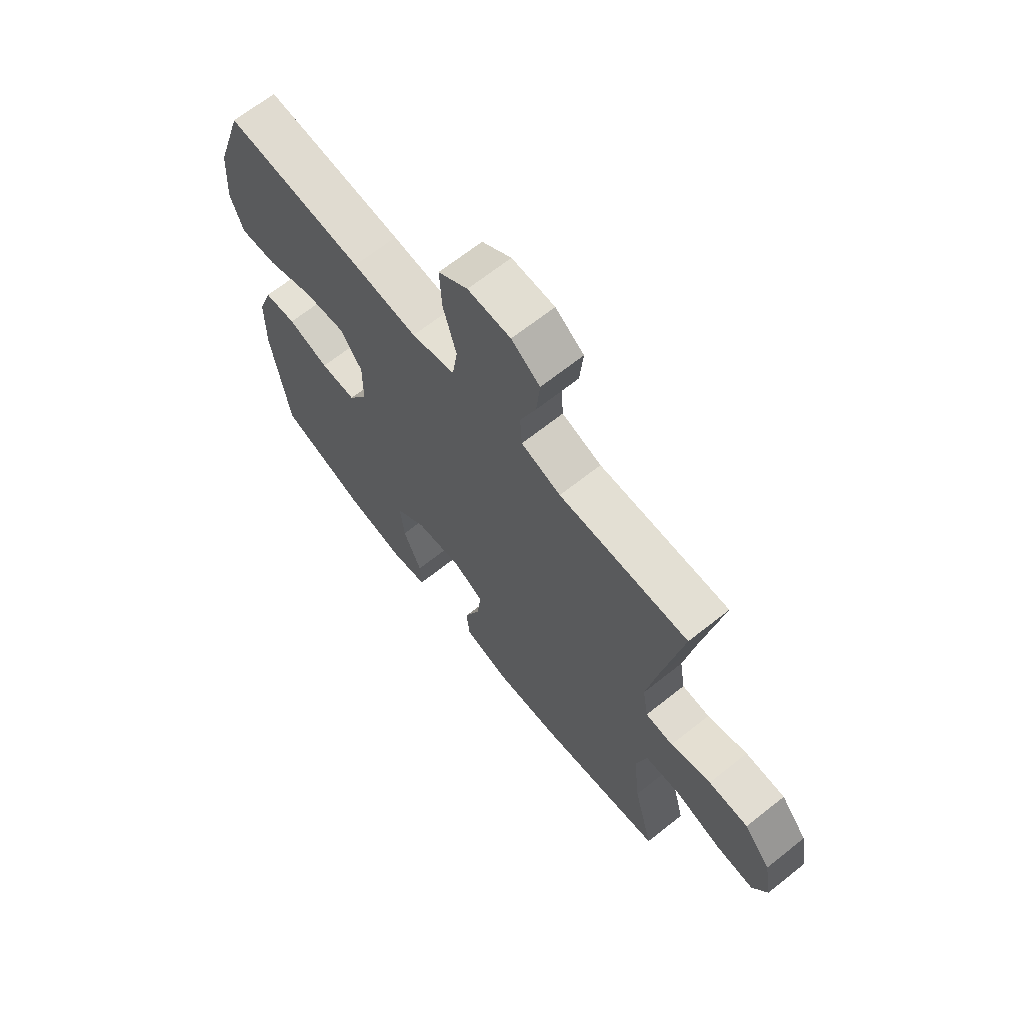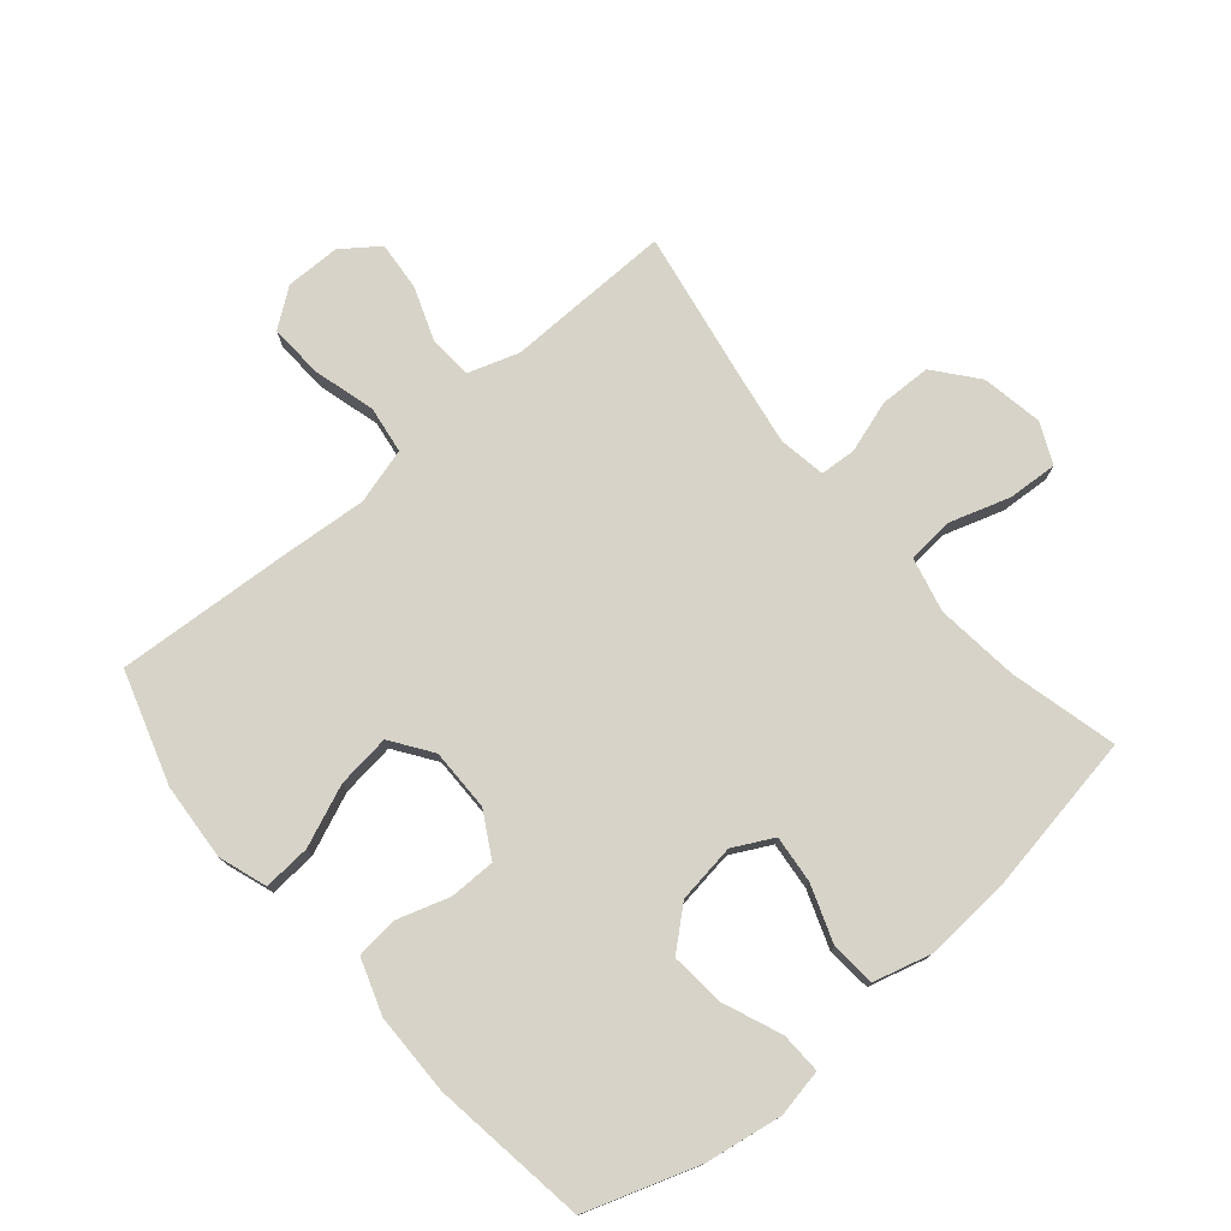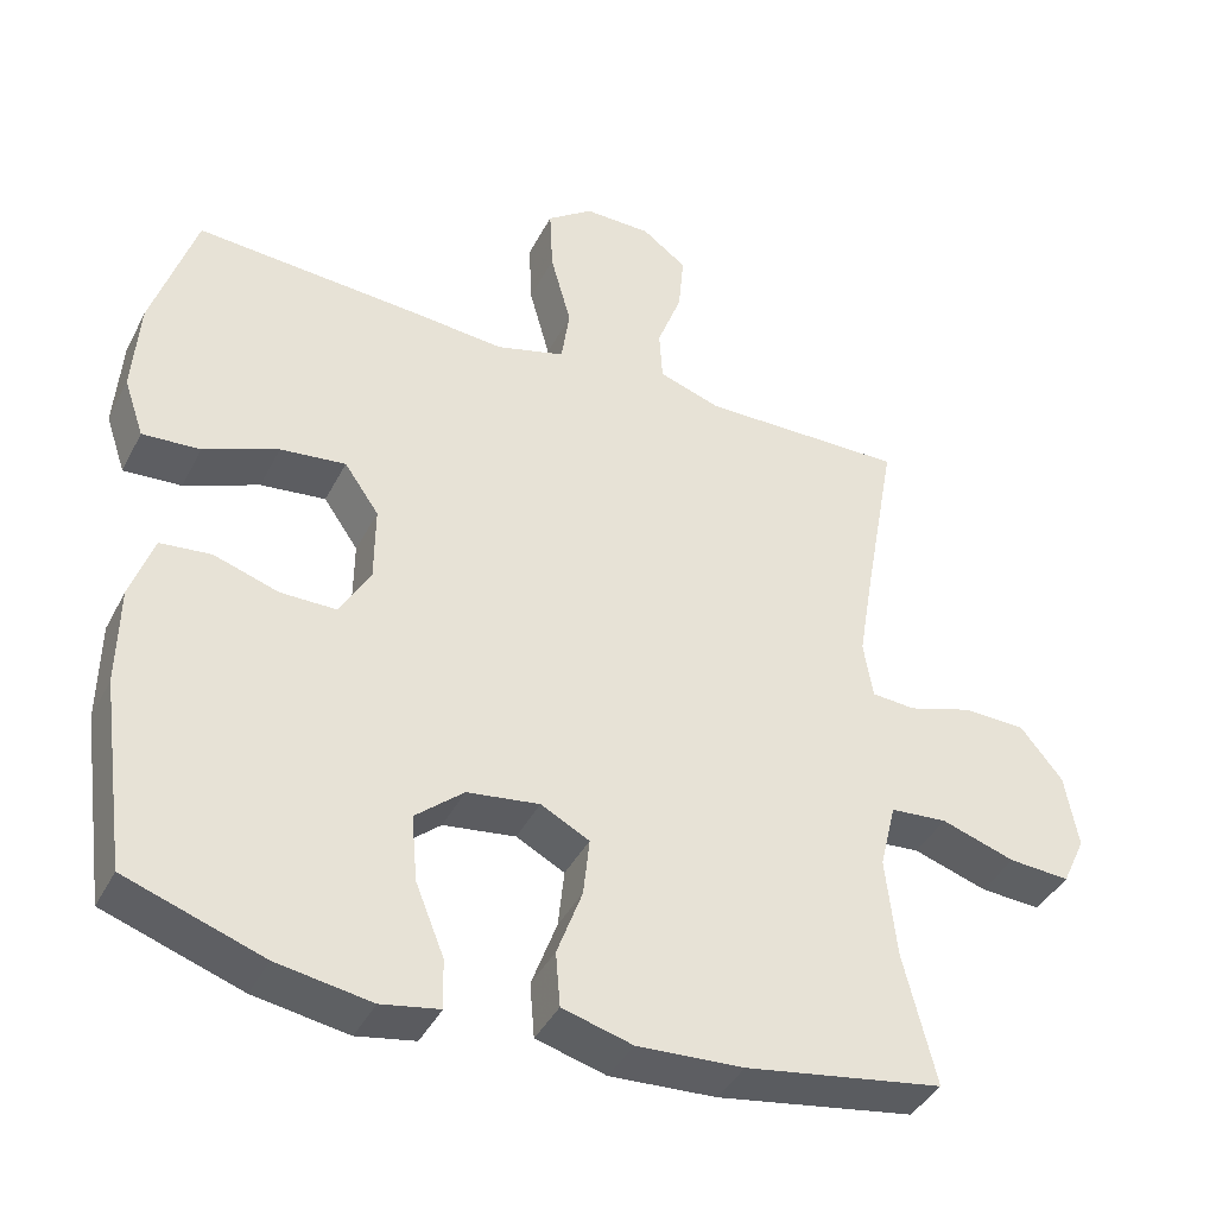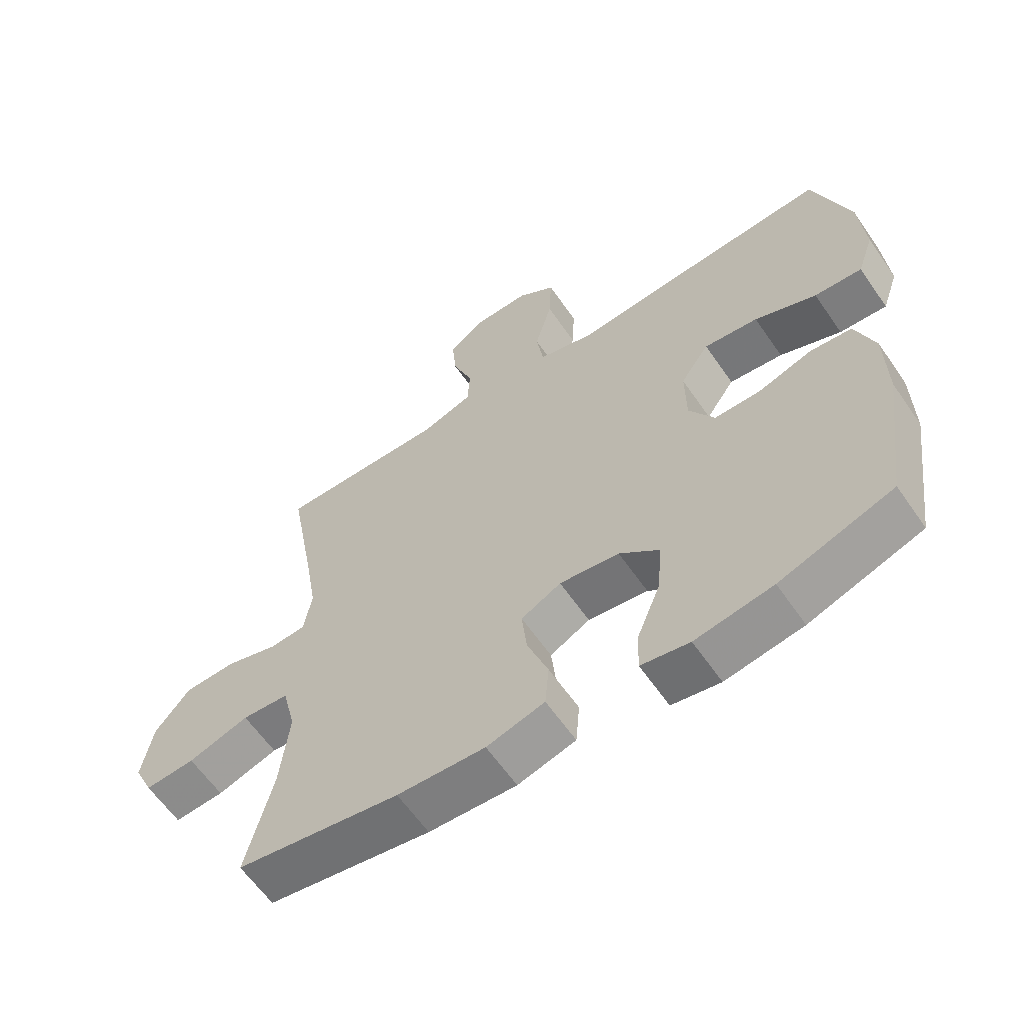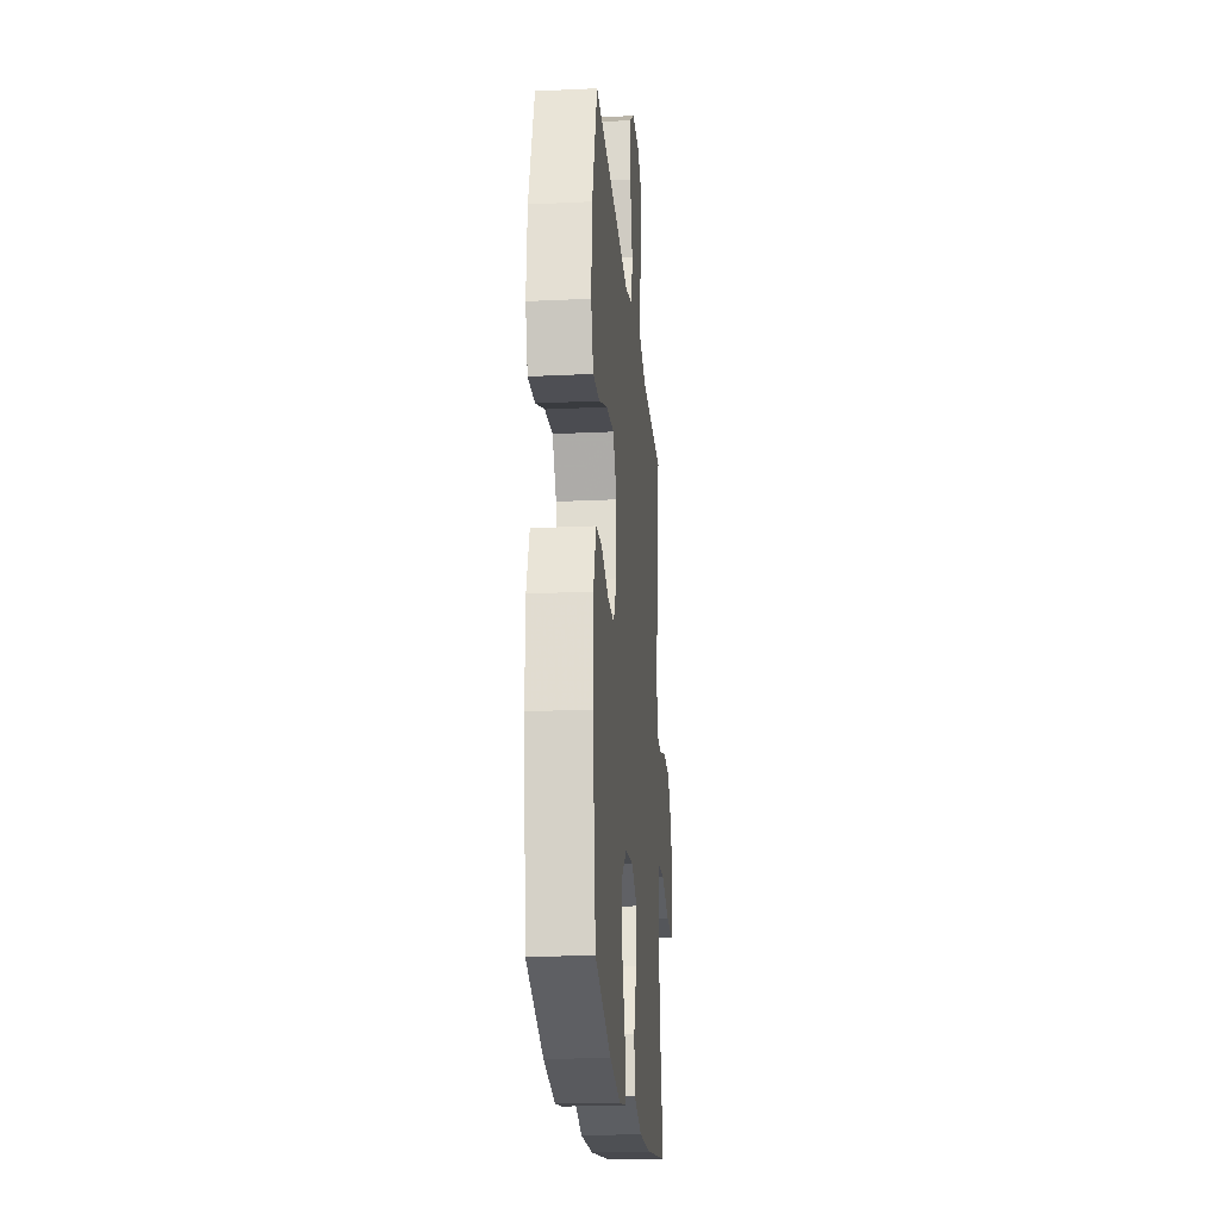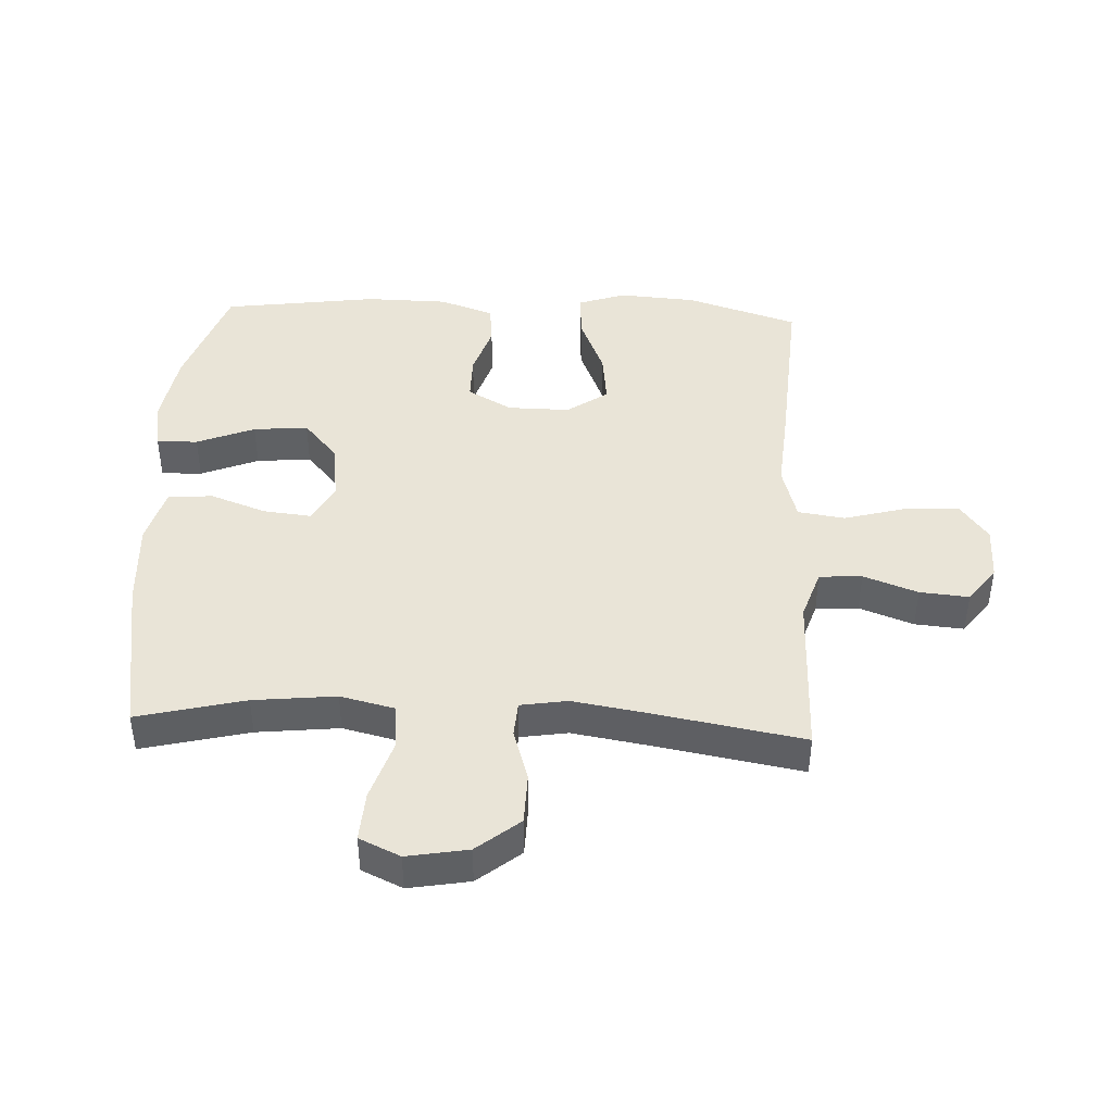
<metadata>
{"format":"obj","ext":"obj","renderer":"f3d","projection":"perspective","resolution":1024,"background":"white","views":[{"elev":67.5,"azim":-128.5,"up":"+Z"},{"elev":76.5,"azim":139.5,"up":"+Y"},{"elev":-40.7,"azim":154.7,"up":"+Z"},{"elev":-61.7,"azim":34.6,"up":"+Z"},{"elev":-22.1,"azim":94.8,"up":"+Z"},{"elev":43.1,"azim":-87.4,"up":"+Y"}]}
</metadata>
<code>
v -0.5 0.07 0.5
v -0.358 0.07 0.498
v -0.235 0.07 0.496
v -0.154 0.07 0.523
v -0.15 0.07 0.591
v -0.182 0.07 0.677
v -0.189 0.07 0.755
v -0.131 0.07 0.798
v -0.044 0.07 0.799
v 0.016 0.07 0.755
v 0.012 0.07 0.669
v -0.015 0.07 0.57
v -0.004 0.07 0.495
v 0.085 0.07 0.47
v 0.217 0.07 0.481
v 0.5 0.07 0.5
v 0.557 0.07 0.322
v 0.566 0.07 0.199
v 0.54 0.07 0.123
v 0.465 0.07 0.128
v 0.368 0.07 0.168
v 0.283 0.07 0.178
v 0.238 0.07 0.113
v 0.239 0.07 0.014
v 0.279 0.07 -0.056
v 0.352 0.07 -0.056
v 0.436 0.07 -0.029
v 0.502 0.07 -0.036
v 0.532 0.07 -0.123
v 0.534 0.07 -0.253
v 0.5 0.07 -0.5
v 0.322 0.07 -0.561
v 0.2 0.07 -0.581
v 0.124 0.07 -0.567
v 0.126 0.07 -0.502
v 0.163 0.07 -0.41
v 0.171 0.07 -0.323
v 0.108 0.07 -0.269
v 0.014 0.07 -0.256
v -0.049 0.07 -0.289
v -0.041 0.07 -0.365
v -0.008 0.07 -0.455
v -0.014 0.07 -0.526
v -0.105 0.07 -0.551
v -0.243 0.07 -0.543
v -0.5 0.07 -0.5
v -0.458 0.07 -0.329
v -0.444 0.07 -0.198
v -0.465 0.07 -0.111
v -0.539 0.07 -0.105
v -0.635 0.07 -0.136
v -0.714 0.07 -0.141
v -0.744 0.07 -0.076
v -0.727 0.07 0.021
v -0.672 0.07 0.089
v -0.59 0.07 0.091
v -0.507 0.07 0.065
v -0.45 0.07 0.069
v -0.438 0.07 0.144
v -0.457 0.07 0.259
v -0.5 0 0.5
v -0.358 0 0.498
v -0.235 0 0.496
v -0.154 0 0.523
v -0.15 0 0.591
v -0.182 0 0.677
v -0.189 0 0.755
v -0.131 0 0.798
v -0.044 0 0.799
v 0.016 0 0.755
v 0.012 0 0.669
v -0.015 0 0.57
v -0.004 0 0.495
v 0.085 0 0.47
v 0.217 0 0.481
v 0.5 0 0.5
v 0.557 0 0.322
v 0.566 0 0.199
v 0.54 0 0.123
v 0.465 0 0.128
v 0.368 0 0.168
v 0.283 0 0.178
v 0.238 0 0.113
v 0.239 0 0.014
v 0.279 0 -0.056
v 0.352 0 -0.056
v 0.436 0 -0.029
v 0.502 0 -0.036
v 0.532 0 -0.123
v 0.534 0 -0.253
v 0.5 0 -0.5
v 0.322 0 -0.561
v 0.2 0 -0.581
v 0.124 0 -0.567
v 0.126 0 -0.502
v 0.163 0 -0.41
v 0.171 0 -0.323
v 0.108 0 -0.269
v 0.014 0 -0.256
v -0.049 0 -0.289
v -0.041 0 -0.365
v -0.008 0 -0.455
v -0.014 0 -0.526
v -0.105 0 -0.551
v -0.243 0 -0.543
v -0.5 0 -0.5
v -0.458 0 -0.329
v -0.444 0 -0.198
v -0.465 0 -0.111
v -0.539 0 -0.105
v -0.635 0 -0.136
v -0.714 0 -0.141
v -0.744 0 -0.076
v -0.727 0 0.021
v -0.672 0 0.089
v -0.59 0 0.091
v -0.507 0 0.065
v -0.45 0 0.069
v -0.438 0 0.144
v -0.457 0 0.259
f 54 55 56 57
f 54 57 58
f 53 54 58
f 50 51 52 53
f 49 50 53 58
f 48 49 58 59
f 44 45 46 47
f 44 47 48
f 41 42 43 44
f 40 41 44 48
f 39 40 48 59
f 33 34 35 36
f 33 36 37
f 32 33 37
f 31 32 37
f 30 31 37 38
f 26 27 28 29
f 25 26 29 30
f 18 19 20 21
f 18 21 22
f 17 18 22
f 14 15 16 17
f 13 14 17 22
f 9 10 11 12
f 7 8 9 12
f 5 6 7 12
f 4 5 12 13
f 3 4 13 22
f 60 1 2 3
f 25 30 38 39
f 24 25 39 59
f 23 24 59 60
f 3 22 23 60
f 117 116 115 114
f 118 117 114
f 118 114 113
f 113 112 111 110
f 118 113 110 109
f 119 118 109 108
f 107 106 105 104
f 108 107 104
f 104 103 102 101
f 108 104 101 100
f 119 108 100 99
f 96 95 94 93
f 97 96 93
f 97 93 92
f 97 92 91
f 98 97 91 90
f 89 88 87 86
f 90 89 86 85
f 81 80 79 78
f 82 81 78
f 82 78 77
f 77 76 75 74
f 82 77 74 73
f 72 71 70 69
f 72 69 68 67
f 72 67 66 65
f 73 72 65 64
f 82 73 64 63
f 63 62 61 120
f 99 98 90 85
f 119 99 85 84
f 120 119 84 83
f 120 83 82 63
f 1 61 62 2
f 2 62 63 3
f 3 63 64 4
f 4 64 65 5
f 5 65 66 6
f 6 66 67 7
f 7 67 68 8
f 8 68 69 9
f 9 69 70 10
f 10 70 71 11
f 11 71 72 12
f 12 72 73 13
f 13 73 74 14
f 14 74 75 15
f 15 75 76 16
f 16 76 77 17
f 17 77 78 18
f 18 78 79 19
f 19 79 80 20
f 20 80 81 21
f 21 81 82 22
f 22 82 83 23
f 23 83 84 24
f 24 84 85 25
f 25 85 86 26
f 26 86 87 27
f 27 87 88 28
f 28 88 89 29
f 29 89 90 30
f 30 90 91 31
f 31 91 92 32
f 32 92 93 33
f 33 93 94 34
f 34 94 95 35
f 35 95 96 36
f 36 96 97 37
f 37 97 98 38
f 38 98 99 39
f 39 99 100 40
f 40 100 101 41
f 41 101 102 42
f 42 102 103 43
f 43 103 104 44
f 44 104 105 45
f 45 105 106 46
f 46 106 107 47
f 47 107 108 48
f 48 108 109 49
f 49 109 110 50
f 50 110 111 51
f 51 111 112 52
f 52 112 113 53
f 53 113 114 54
f 54 114 115 55
f 55 115 116 56
f 56 116 117 57
f 57 117 118 58
f 58 118 119 59
f 59 119 120 60
f 60 120 61 1

</code>
